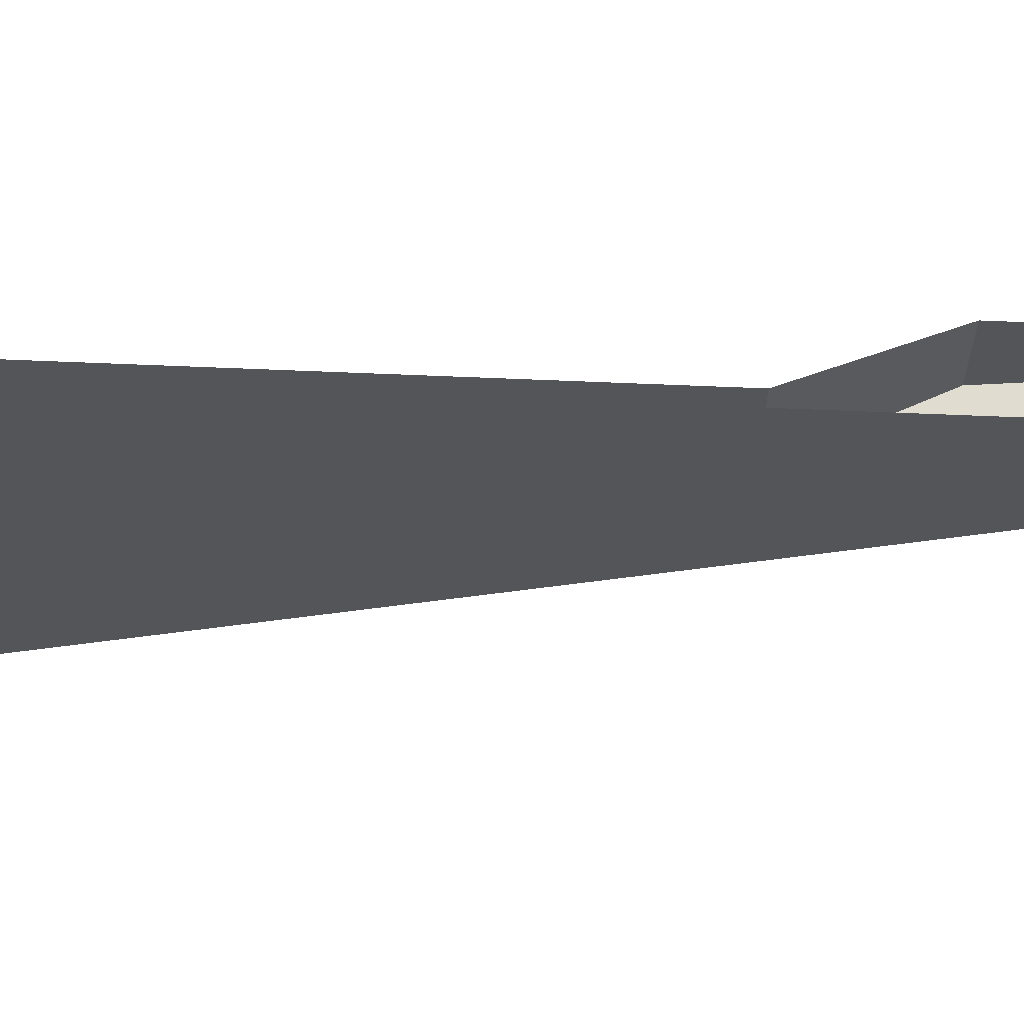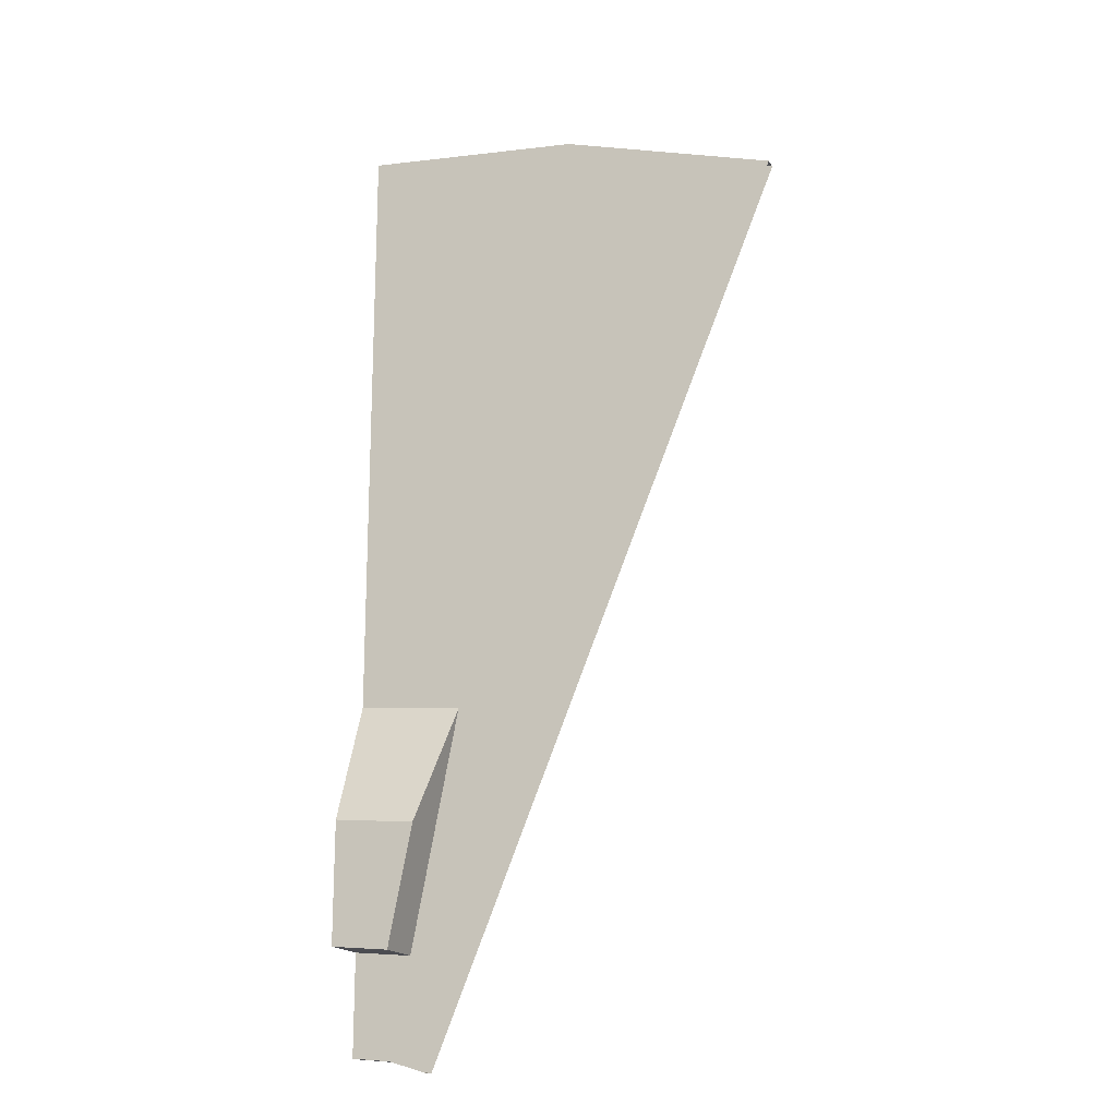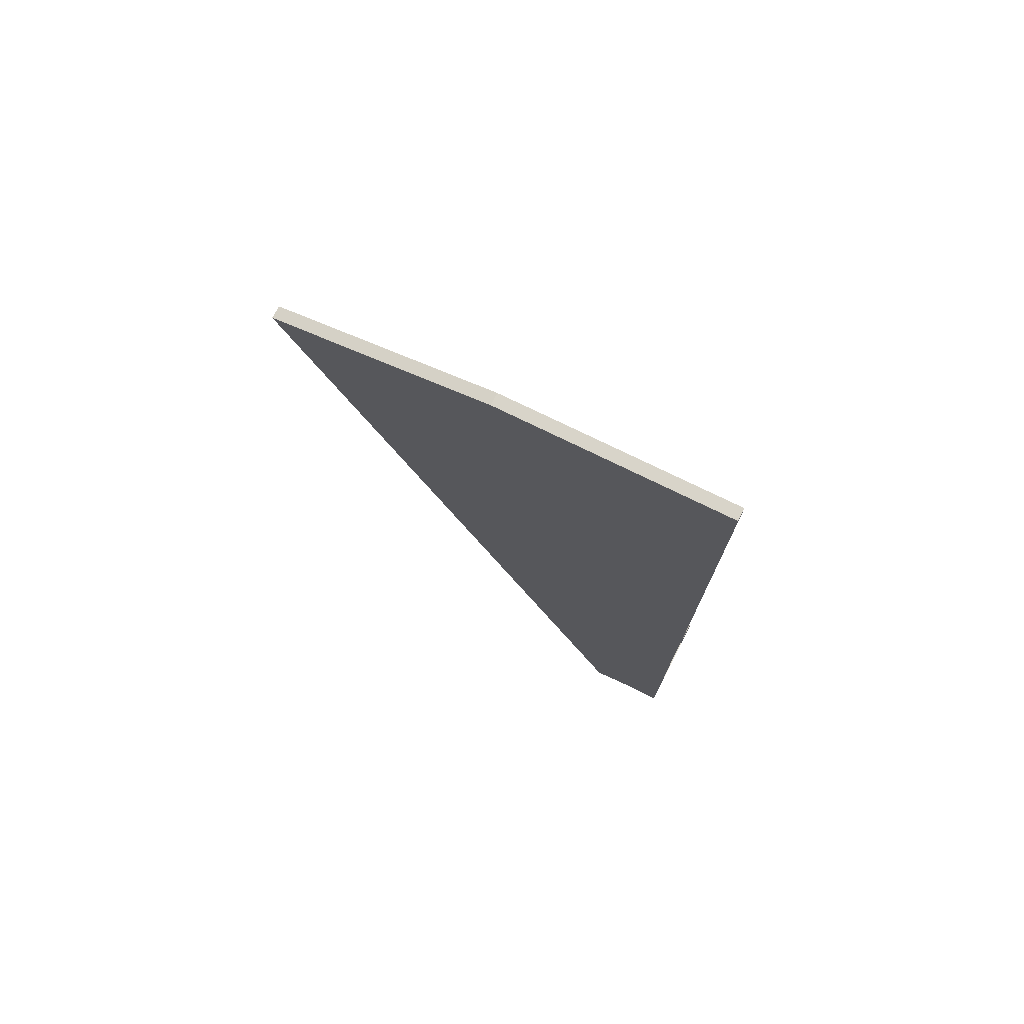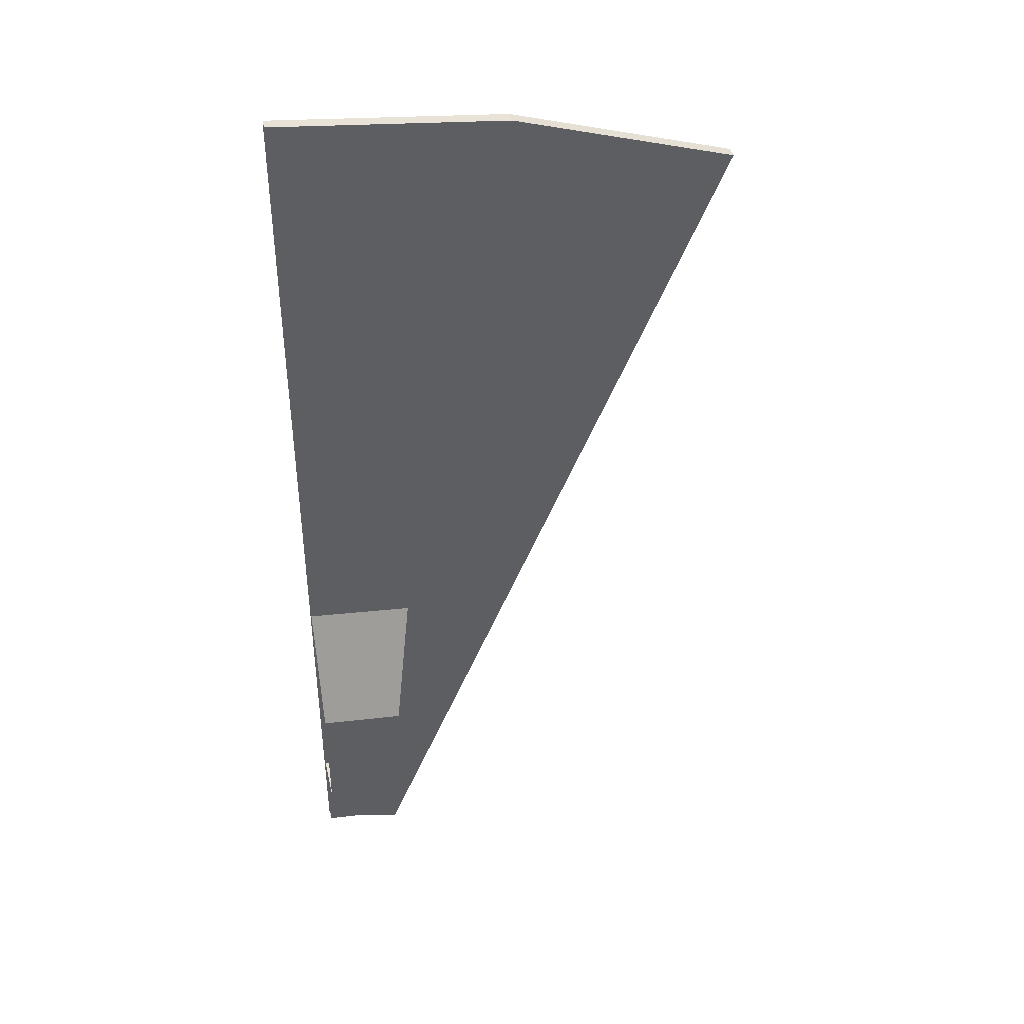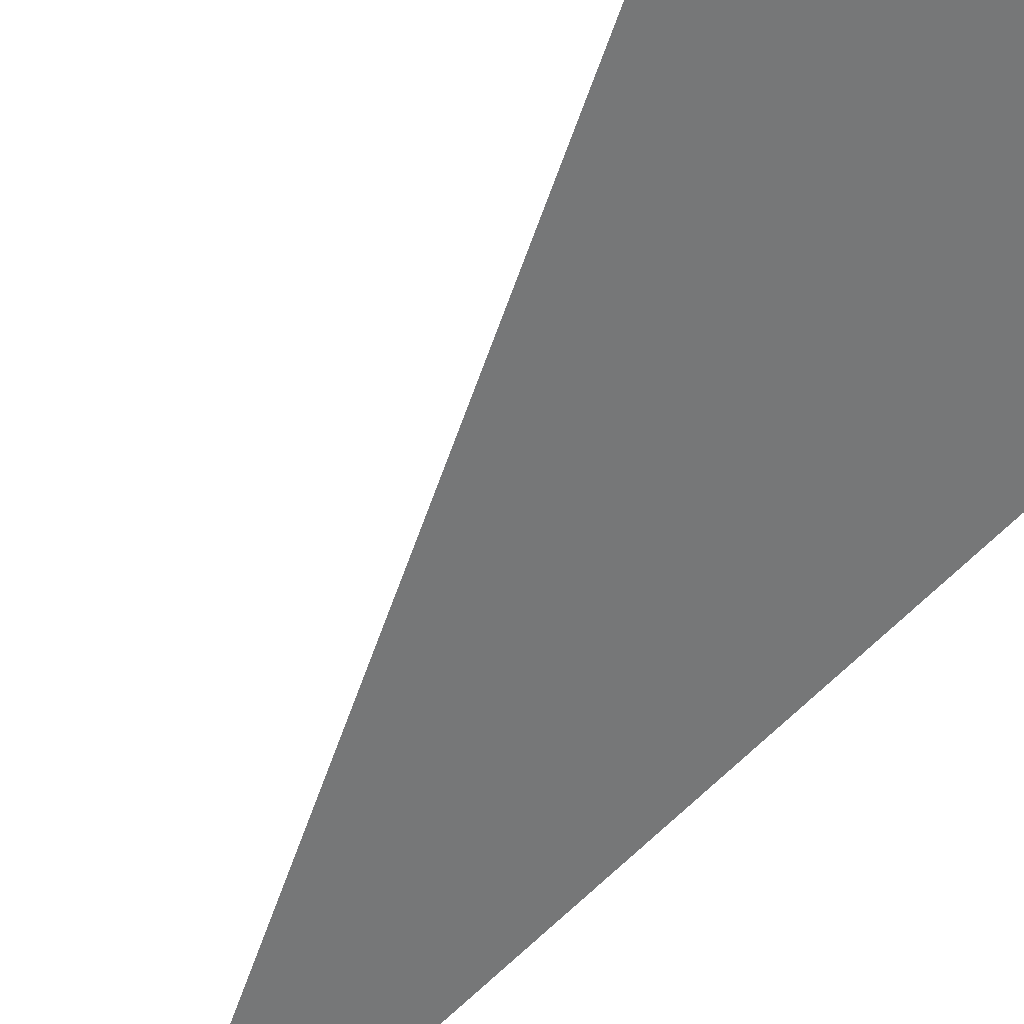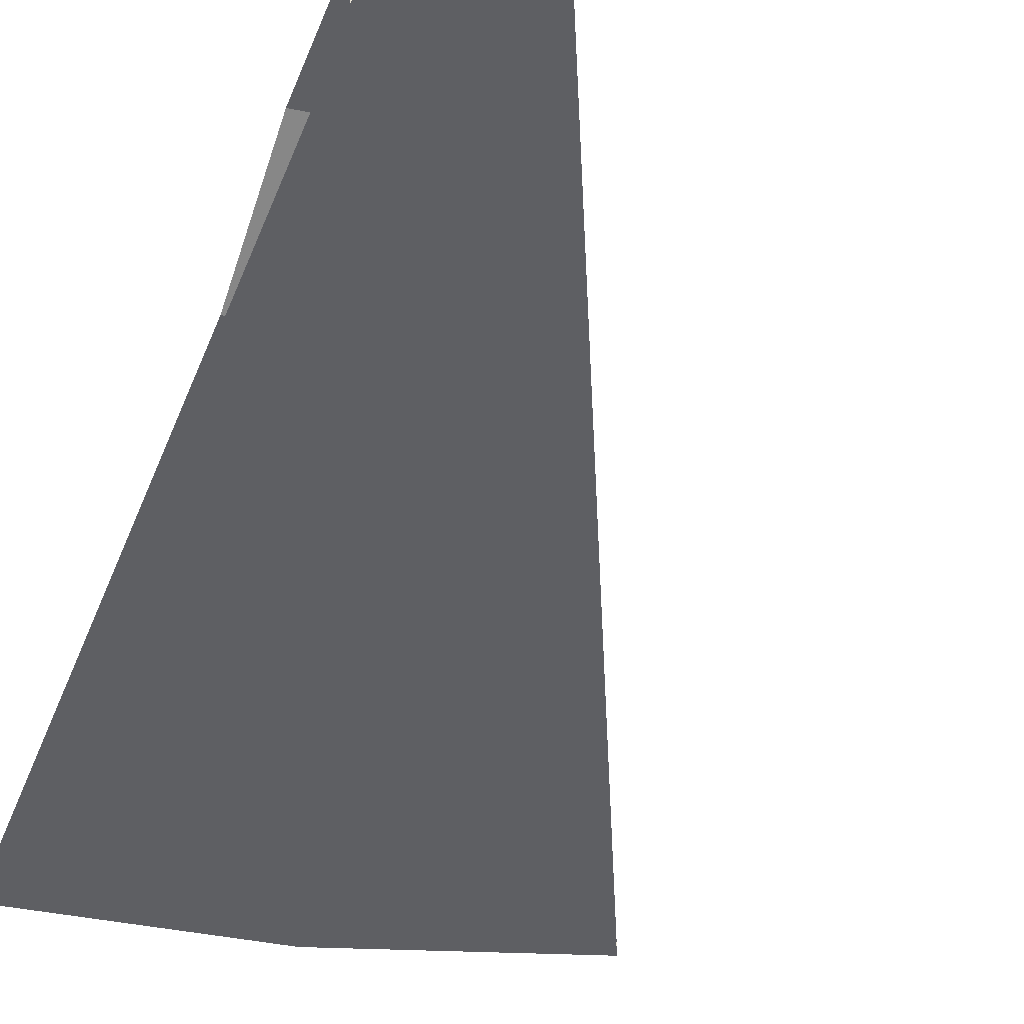
<metadata>
{"format":"obj","ext":"obj","renderer":"f3d","projection":"perspective","resolution":1024,"background":"white","views":[{"elev":-24.0,"azim":85.1,"up":"+Y"},{"elev":-17.8,"azim":-157.0,"up":"+Z"},{"elev":75.9,"azim":27.6,"up":"+Z"},{"elev":41.6,"azim":167.1,"up":"+Z"},{"elev":-57.0,"azim":-41.1,"up":"+Y"},{"elev":-41.0,"azim":160.3,"up":"+Y"}]}
</metadata>
<code>
g Cylinder.028
v -7.516 4.5 37.79
v -7.516 4.9 37.79
v -14.74 4.5 35.6
v -14.74 4.9 35.6
v -1.324 4.5 6.656
v -1.976 4.5 9.936
v -2.768 4.5 13.91
v -3.559 4.5 17.89
v -4.351 4.5 21.87
v -5.142 4.5 25.85
v -5.934 4.5 29.83
v -6.725 4.5 33.81
v -6.725 4.9 33.81
v -5.934 4.9 29.83
v -5.142 4.9 25.85
v -4.351 4.9 21.87
v -3.559 4.9 17.89
v -2.768 4.9 13.91
v -1.976 4.9 9.936
v -1.324 4.9 6.656
v -13.19 4.9 31.85
v -11.64 4.9 28.1
v -10.09 4.9 24.35
v -8.534 4.9 20.6
v -6.982 4.9 16.86
v -5.429 4.9 13.11
v -3.877 4.9 9.359
v -2.597 4.9 6.27
v -1.4e-05 4.9 34.47
v -1.2e-05 4.9 30.41
v -1e-05 4.9 26.36
v -9e-06 4.9 22.3
v -7e-06 4.9 18.24
v -4e-06 4.9 10.13
v -3e-06 4.9 6.786
v -2.768 6.5 13.91
v -1.976 6.5 9.936
v -6e-06 6.5 14.19
v -4e-06 6.5 10.13
v -1.5e-05 4.9 38.53
v -1.5e-05 4.5 38.53
v -1.4e-05 4.5 34.47
v -1.2e-05 4.5 30.41
v -1e-05 4.5 26.36
v -9e-06 4.5 22.3
v -7e-06 4.5 18.24
v -6e-06 4.5 14.19
v -4e-06 4.5 10.13
v -3e-06 4.5 6.786
v -13.19 4.5 31.85
v -3.877 4.5 9.359
v -2.597 4.5 6.27
v -5.429 4.5 13.11
v -6.982 4.5 16.86
v -8.534 4.5 20.6
v -10.09 4.5 24.35
v -11.64 4.5 28.1
f 2 1 41
f 2 41 40
f 1 2 4
f 1 4 3
f 1 3 50
f 1 50 12
f 12 50 57
f 12 57 11
f 11 57 56
f 11 56 10
f 10 56 55
f 10 55 9
f 9 55 54
f 9 54 8
f 8 54 53
f 8 53 7
f 7 53 51
f 7 51 6
f 6 51 52
f 6 52 5
f 41 1 12
f 41 12 42
f 42 12 11
f 42 11 43
f 43 11 10
f 43 10 44
f 44 10 9
f 44 9 45
f 45 9 8
f 45 8 46
f 46 8 7
f 46 7 47
f 47 7 6
f 47 6 48
f 48 6 5
f 48 5 49
f 2 40 29
f 2 29 13
f 13 29 30
f 13 30 14
f 14 30 31
f 14 31 15
f 15 31 32
f 15 32 16
f 16 32 33
f 16 33 17
f 19 34 35
f 19 35 20
f 4 2 13
f 4 13 21
f 21 13 14
f 21 14 22
f 22 14 15
f 22 15 23
f 23 15 16
f 23 16 24
f 24 16 17
f 24 17 25
f 25 17 18
f 25 18 26
f 26 18 19
f 26 19 27
f 27 19 20
f 27 20 28
f 34 19 37
f 34 37 39
f 52 28 20
f 52 20 5
f 5 20 35
f 5 35 49
f 36 38 39
f 36 39 37
f 19 18 36
f 19 36 37
f 18 17 36
f 17 33 38
f 17 38 36

</code>
